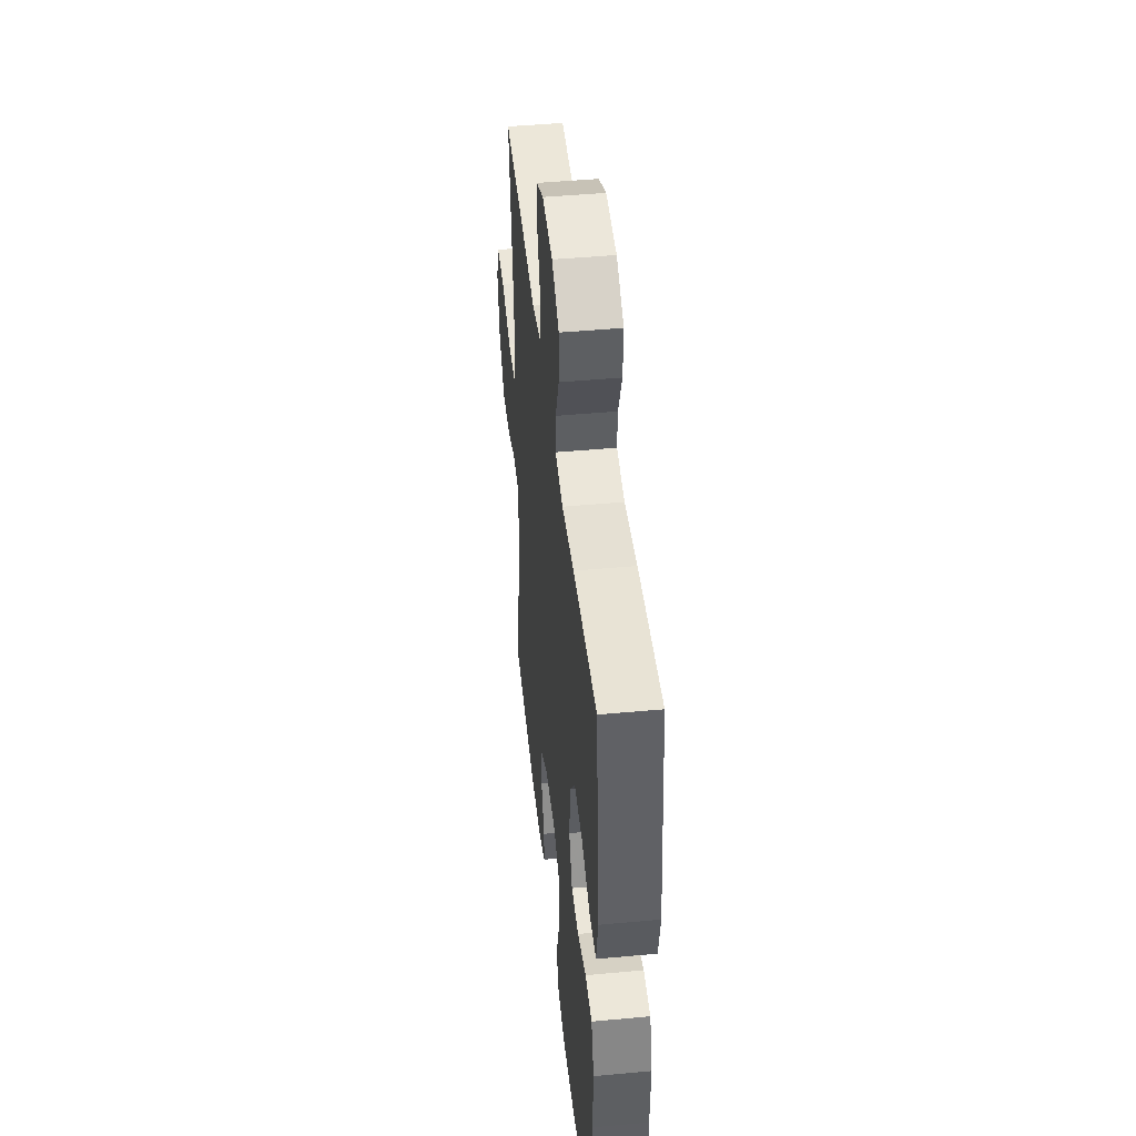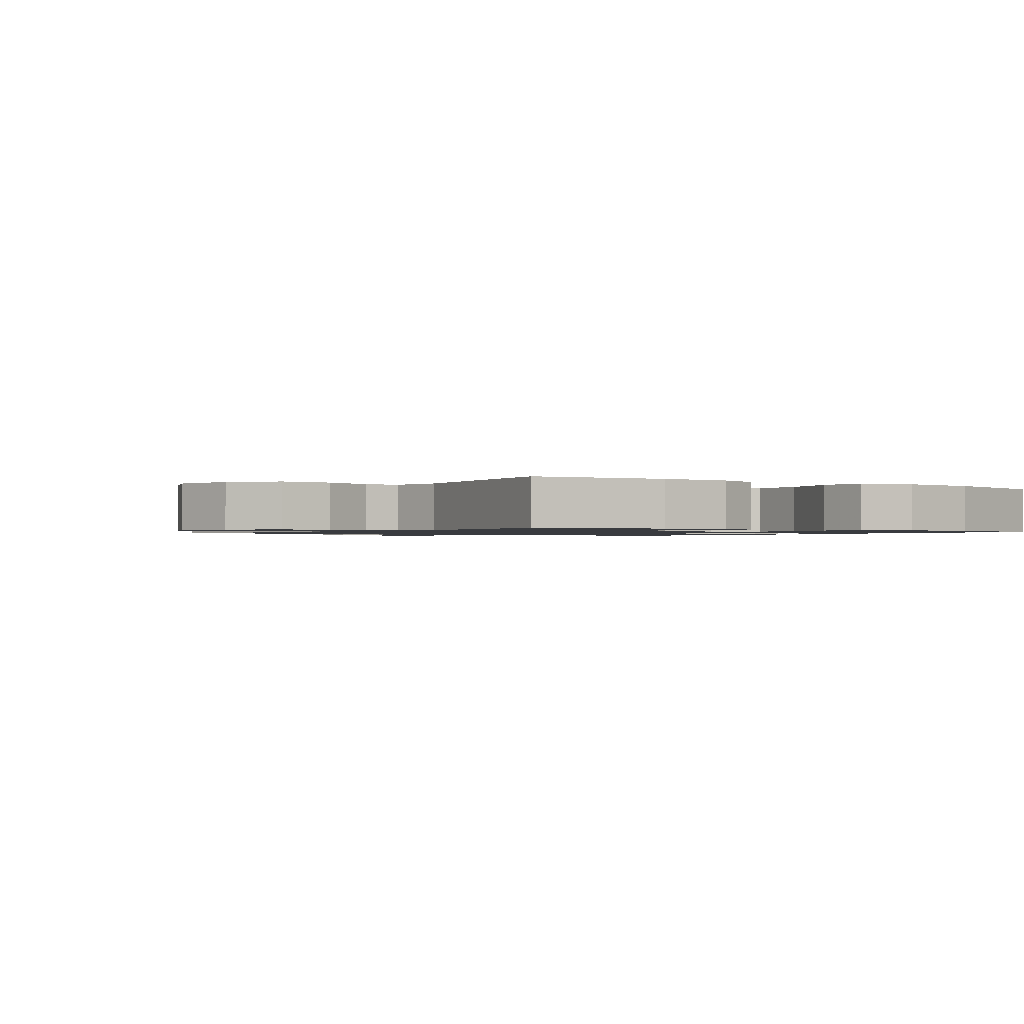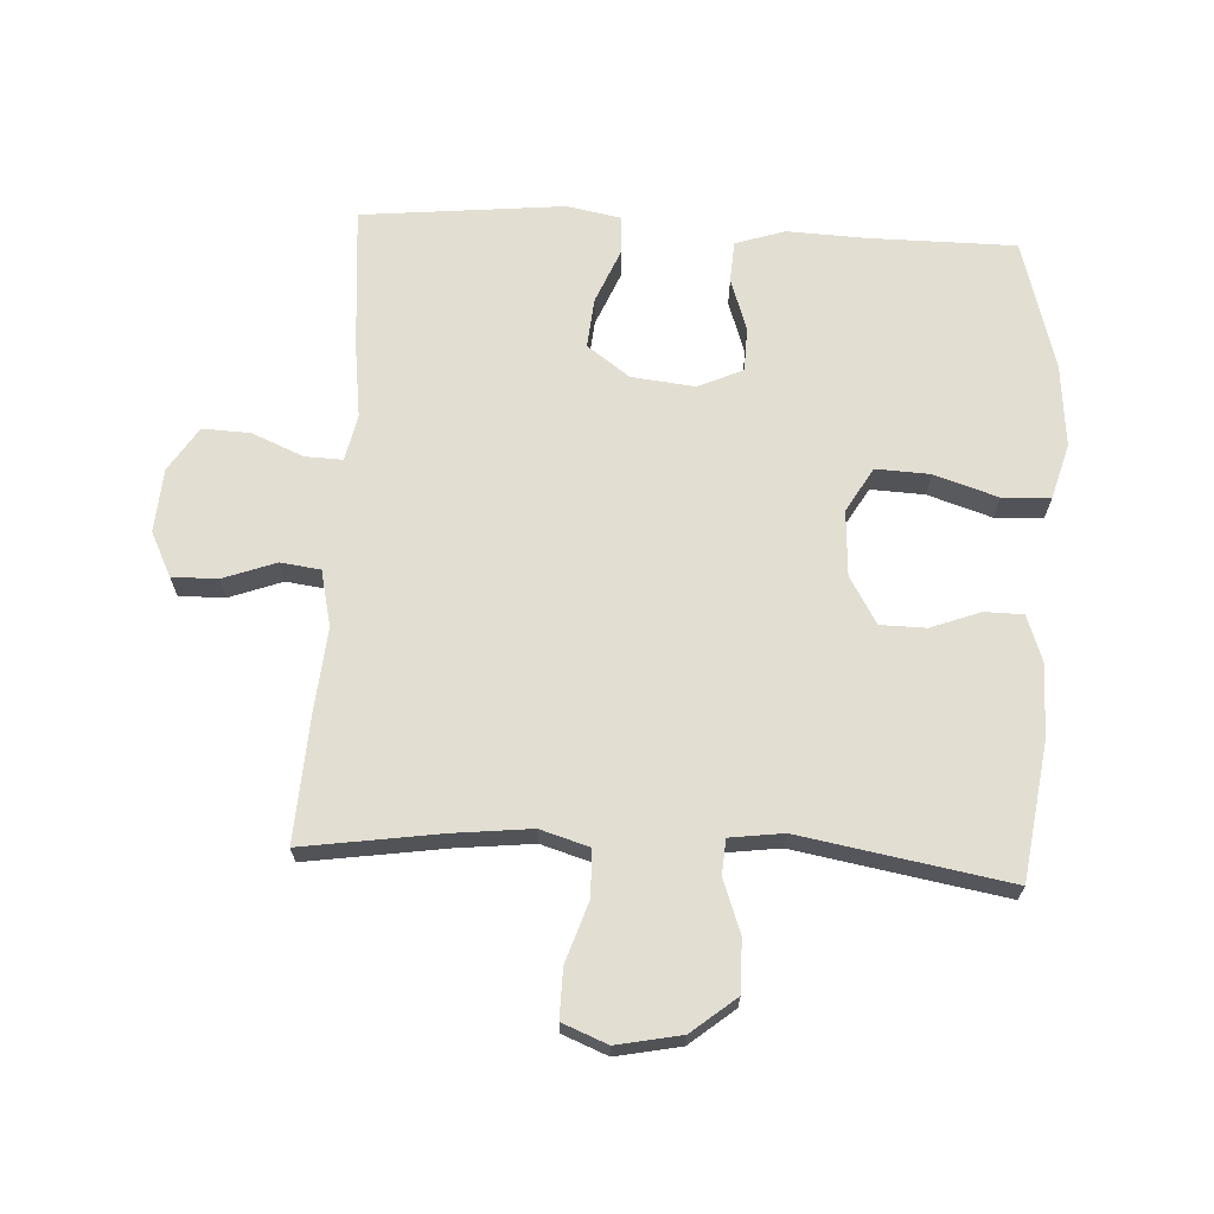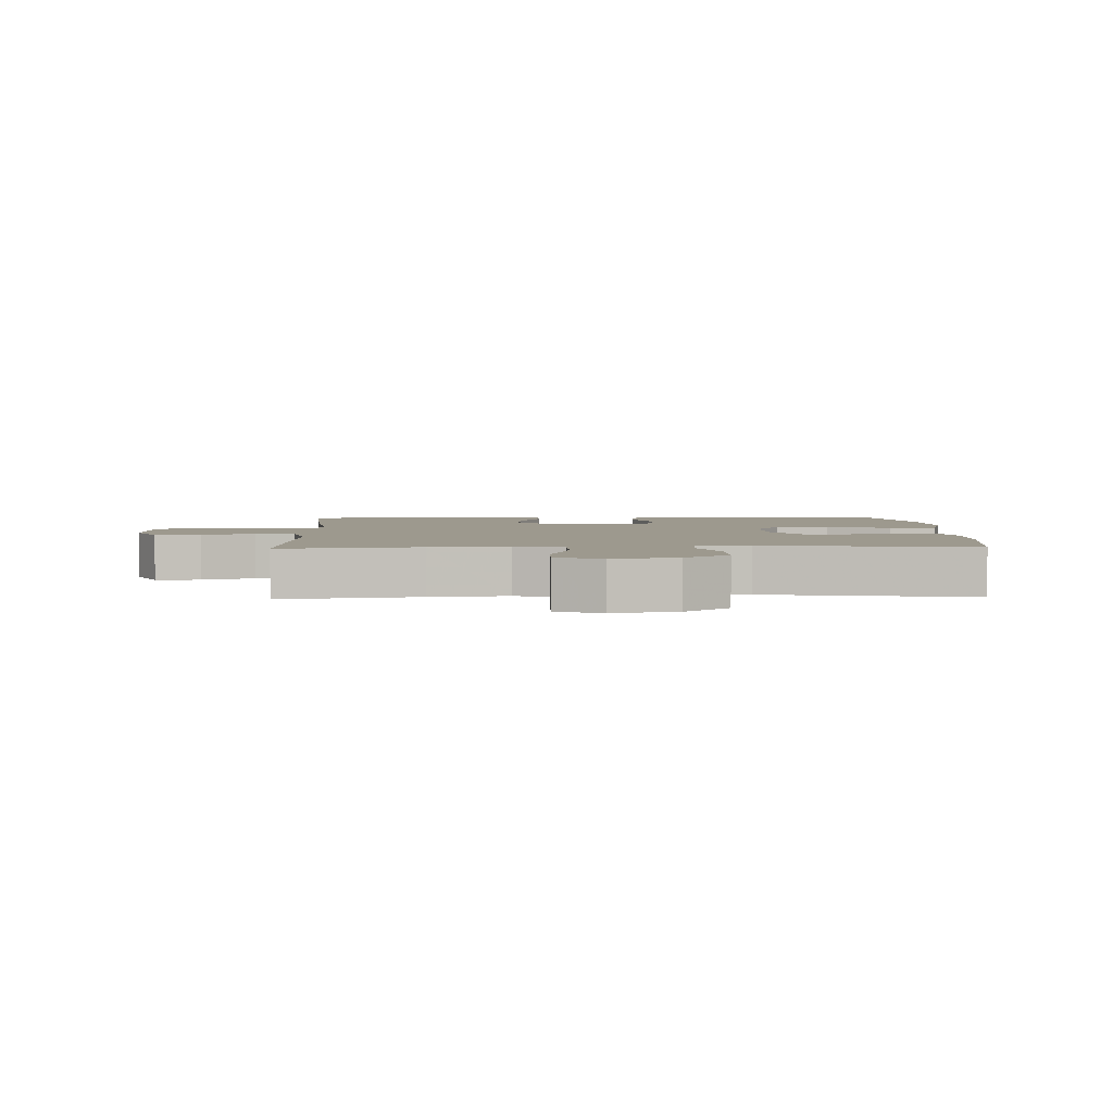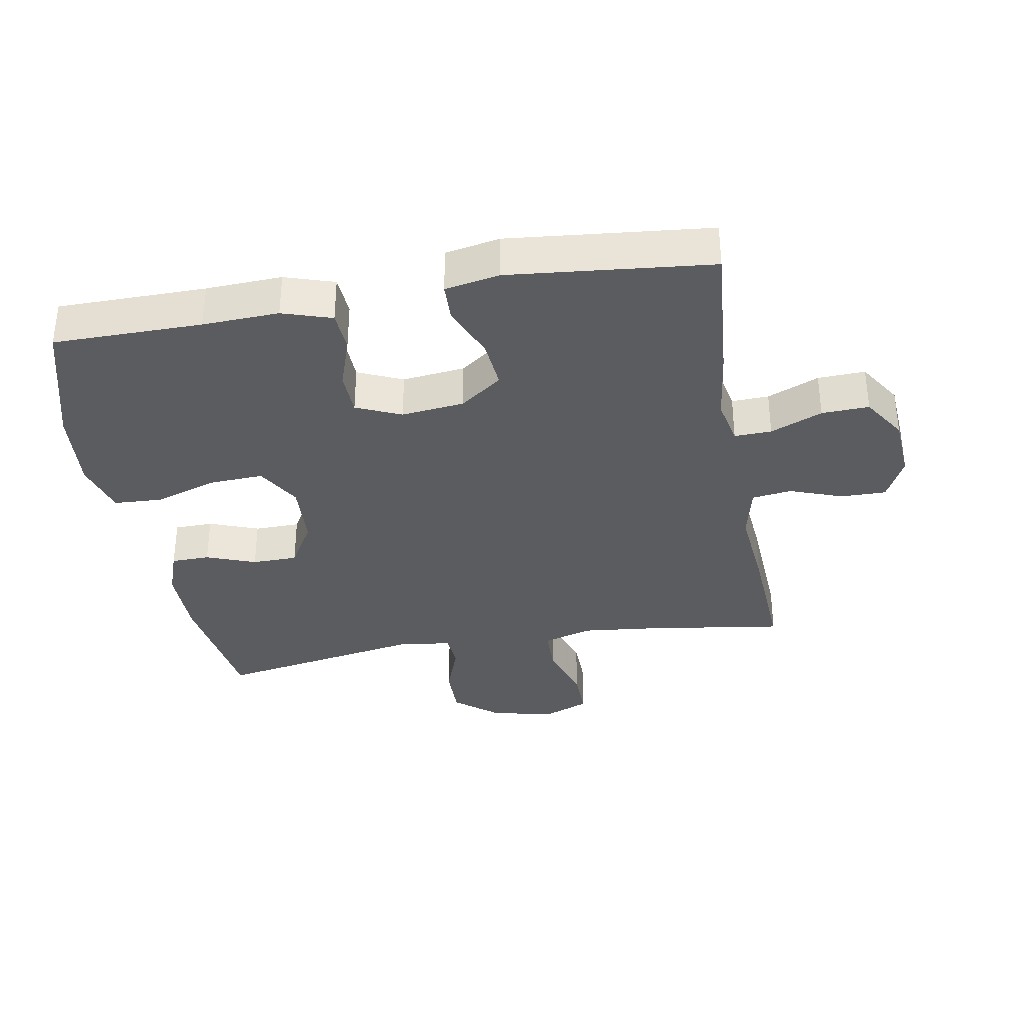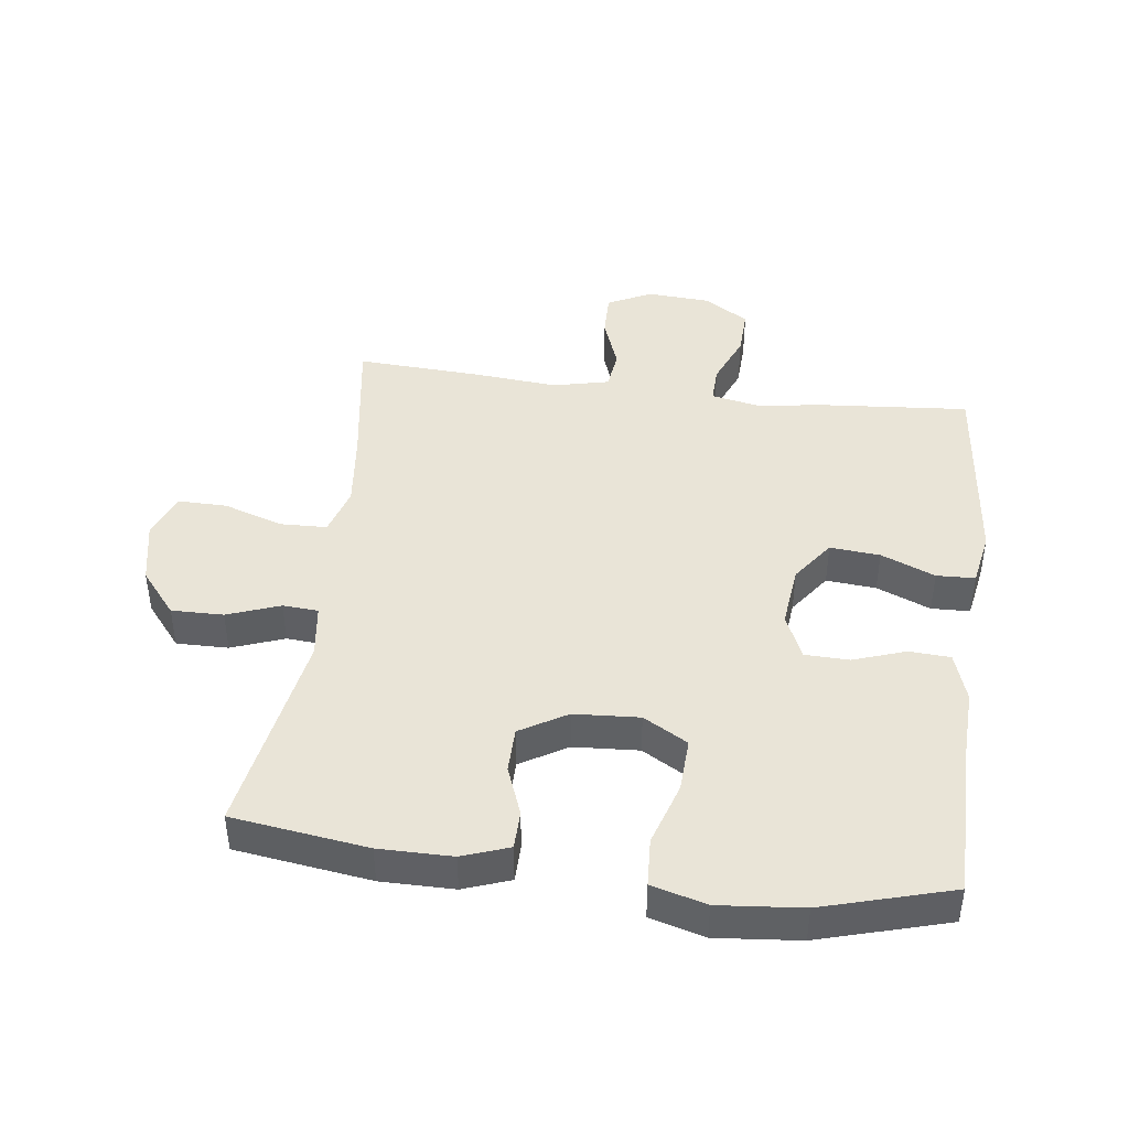
<metadata>
{"format":"obj","ext":"obj","renderer":"f3d","projection":"perspective","resolution":1024,"background":"white","views":[{"elev":45.9,"azim":-96.1,"up":"+Z"},{"elev":-1.1,"azim":144.2,"up":"+Y"},{"elev":67.5,"azim":93.1,"up":"+Y"},{"elev":3.4,"azim":87.8,"up":"+Y"},{"elev":-34.7,"azim":-79.9,"up":"+Y"},{"elev":43.5,"azim":-172.8,"up":"+Y"}]}
</metadata>
<code>
v 0.5 0.07 -0.5
v 0.289 0.07 -0.53
v 0.175 0.07 -0.53
v 0.102 0.07 -0.504
v 0.101 0.07 -0.444
v 0.13 0.07 -0.367
v 0.129 0.07 -0.296
v 0.056 0.07 -0.253
v -0.046 0.07 -0.247
v -0.115 0.07 -0.287
v -0.111 0.07 -0.371
v -0.079 0.07 -0.47
v -0.083 0.07 -0.545
v -0.168 0.07 -0.569
v -0.299 0.07 -0.557
v -0.5 0.07 -0.5
v -0.501 0.07 -0.268
v -0.506 0.07 -0.149
v -0.481 0.07 -0.072
v -0.417 0.07 -0.068
v -0.335 0.07 -0.096
v -0.266 0.07 -0.094
v -0.235 0.07 -0.024
v -0.246 0.07 0.074
v -0.294 0.07 0.14
v -0.372 0.07 0.133
v -0.456 0.07 0.098
v -0.516 0.07 0.1
v -0.532 0.07 0.185
v -0.5 0.07 0.5
v -0.276 0.07 0.482
v -0.161 0.07 0.467
v -0.088 0.07 0.482
v -0.09 0.07 0.54
v -0.124 0.07 0.621
v -0.127 0.07 0.695
v -0.058 0.07 0.739
v 0.041 0.07 0.746
v 0.11 0.07 0.712
v 0.109 0.07 0.641
v 0.079 0.07 0.559
v 0.087 0.07 0.497
v 0.174 0.07 0.477
v 0.307 0.07 0.489
v 0.5 0.07 0.5
v 0.468 0.07 0.285
v 0.455 0.07 0.165
v 0.478 0.07 0.089
v 0.55 0.07 0.087
v 0.644 0.07 0.118
v 0.72 0.07 0.119
v 0.748 0.07 0.049
v 0.728 0.07 -0.051
v 0.672 0.07 -0.12
v 0.591 0.07 -0.119
v 0.509 0.07 -0.089
v 0.454 0.07 -0.093
v 0.443 0.07 -0.176
v 0.5 0 -0.5
v 0.289 0 -0.53
v 0.175 0 -0.53
v 0.102 0 -0.504
v 0.101 0 -0.444
v 0.13 0 -0.367
v 0.129 0 -0.296
v 0.056 0 -0.253
v -0.046 0 -0.247
v -0.115 0 -0.287
v -0.111 0 -0.371
v -0.079 0 -0.47
v -0.083 0 -0.545
v -0.168 0 -0.569
v -0.299 0 -0.557
v -0.5 0 -0.5
v -0.501 0 -0.268
v -0.506 0 -0.149
v -0.481 0 -0.072
v -0.417 0 -0.068
v -0.335 0 -0.096
v -0.266 0 -0.094
v -0.235 0 -0.024
v -0.246 0 0.074
v -0.294 0 0.14
v -0.372 0 0.133
v -0.456 0 0.098
v -0.516 0 0.1
v -0.532 0 0.185
v -0.5 0 0.5
v -0.276 0 0.482
v -0.161 0 0.467
v -0.088 0 0.482
v -0.09 0 0.54
v -0.124 0 0.621
v -0.127 0 0.695
v -0.058 0 0.739
v 0.041 0 0.746
v 0.11 0 0.712
v 0.109 0 0.641
v 0.079 0 0.559
v 0.087 0 0.497
v 0.174 0 0.477
v 0.307 0 0.489
v 0.5 0 0.5
v 0.468 0 0.285
v 0.455 0 0.165
v 0.478 0 0.089
v 0.55 0 0.087
v 0.644 0 0.118
v 0.72 0 0.119
v 0.748 0 0.049
v 0.728 0 -0.051
v 0.672 0 -0.12
v 0.591 0 -0.119
v 0.509 0 -0.089
v 0.454 0 -0.093
v 0.443 0 -0.176
f 54 55 56
f 53 54 56
f 52 53 56
f 51 52 56
f 50 51 56
f 49 50 56
f 48 49 56 57
f 47 48 57 58
f 43 44 45 46
f 42 43 46 47
f 39 40 41
f 38 39 41
f 37 38 41
f 36 37 41
f 35 36 41
f 34 35 41
f 33 34 41 42
f 42 47 58
f 33 42 58
f 32 33 58
f 30 31 32
f 29 30 32
f 28 29 32
f 27 28 32
f 26 27 32
f 19 20 21
f 18 19 21
f 17 18 21
f 17 21 22
f 16 17 22
f 15 16 22
f 14 15 22
f 13 14 22
f 12 13 22
f 11 12 22
f 10 11 22 23
f 4 5 6
f 3 4 6
f 2 3 6
f 1 2 6
f 58 1 6
f 58 6 7
f 32 58 7 8
f 25 26 32
f 24 25 32 8
f 9 10 23 24
f 8 9 24
f 114 113 112
f 114 112 111
f 114 111 110
f 114 110 109
f 114 109 108
f 114 108 107
f 115 114 107 106
f 116 115 106 105
f 104 103 102 101
f 105 104 101 100
f 99 98 97
f 99 97 96
f 99 96 95
f 99 95 94
f 99 94 93
f 99 93 92
f 100 99 92 91
f 116 105 100
f 116 100 91
f 116 91 90
f 90 89 88
f 90 88 87
f 90 87 86
f 90 86 85
f 90 85 84
f 79 78 77
f 79 77 76
f 79 76 75
f 80 79 75
f 80 75 74
f 80 74 73
f 80 73 72
f 80 72 71
f 80 71 70
f 80 70 69
f 81 80 69 68
f 64 63 62
f 64 62 61
f 64 61 60
f 64 60 59
f 64 59 116
f 65 64 116
f 66 65 116 90
f 90 84 83
f 66 90 83 82
f 82 81 68 67
f 82 67 66
f 1 59 60 2
f 2 60 61 3
f 3 61 62 4
f 4 62 63 5
f 5 63 64 6
f 6 64 65 7
f 7 65 66 8
f 8 66 67 9
f 9 67 68 10
f 10 68 69 11
f 11 69 70 12
f 12 70 71 13
f 13 71 72 14
f 14 72 73 15
f 15 73 74 16
f 16 74 75 17
f 17 75 76 18
f 18 76 77 19
f 19 77 78 20
f 20 78 79 21
f 21 79 80 22
f 22 80 81 23
f 23 81 82 24
f 24 82 83 25
f 25 83 84 26
f 26 84 85 27
f 27 85 86 28
f 28 86 87 29
f 29 87 88 30
f 30 88 89 31
f 31 89 90 32
f 32 90 91 33
f 33 91 92 34
f 34 92 93 35
f 35 93 94 36
f 36 94 95 37
f 37 95 96 38
f 38 96 97 39
f 39 97 98 40
f 40 98 99 41
f 41 99 100 42
f 42 100 101 43
f 43 101 102 44
f 44 102 103 45
f 45 103 104 46
f 46 104 105 47
f 47 105 106 48
f 48 106 107 49
f 49 107 108 50
f 50 108 109 51
f 51 109 110 52
f 52 110 111 53
f 53 111 112 54
f 54 112 113 55
f 55 113 114 56
f 56 114 115 57
f 57 115 116 58
f 58 116 59 1

</code>
